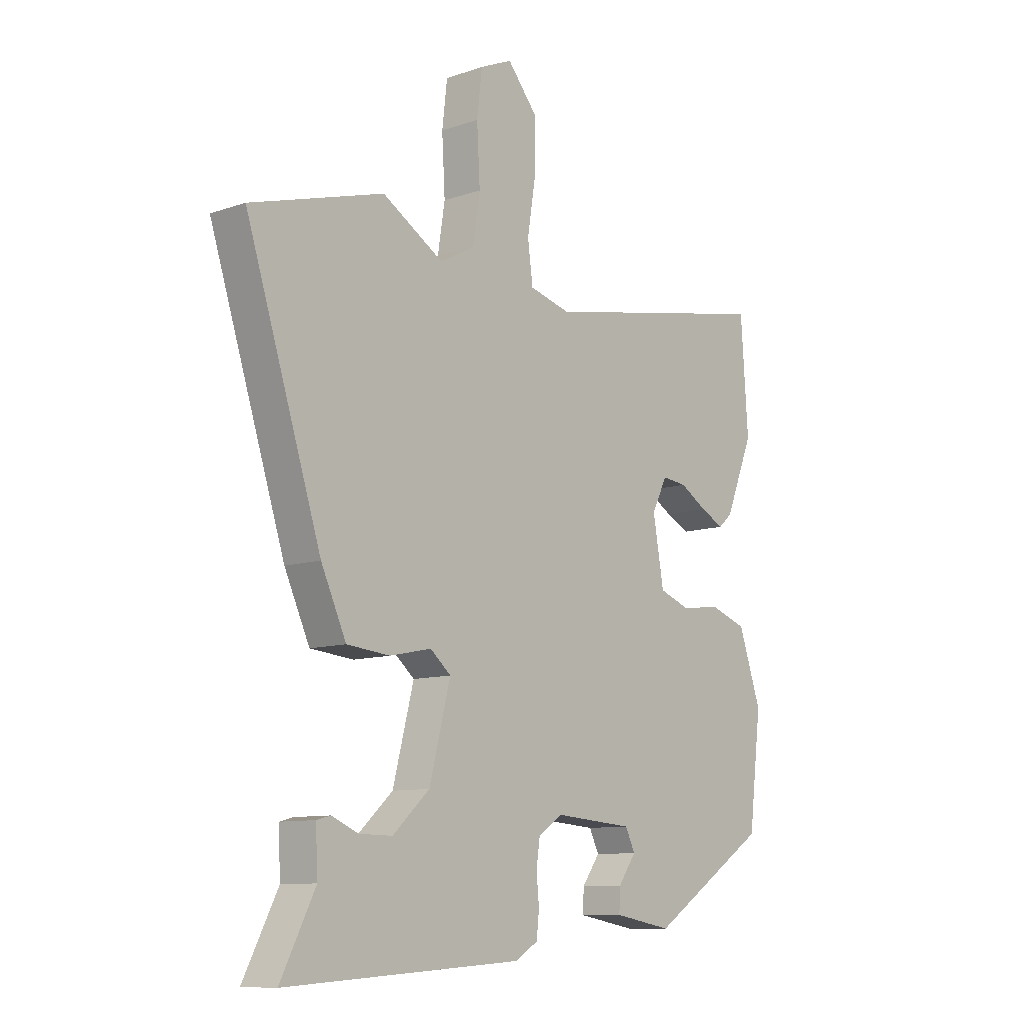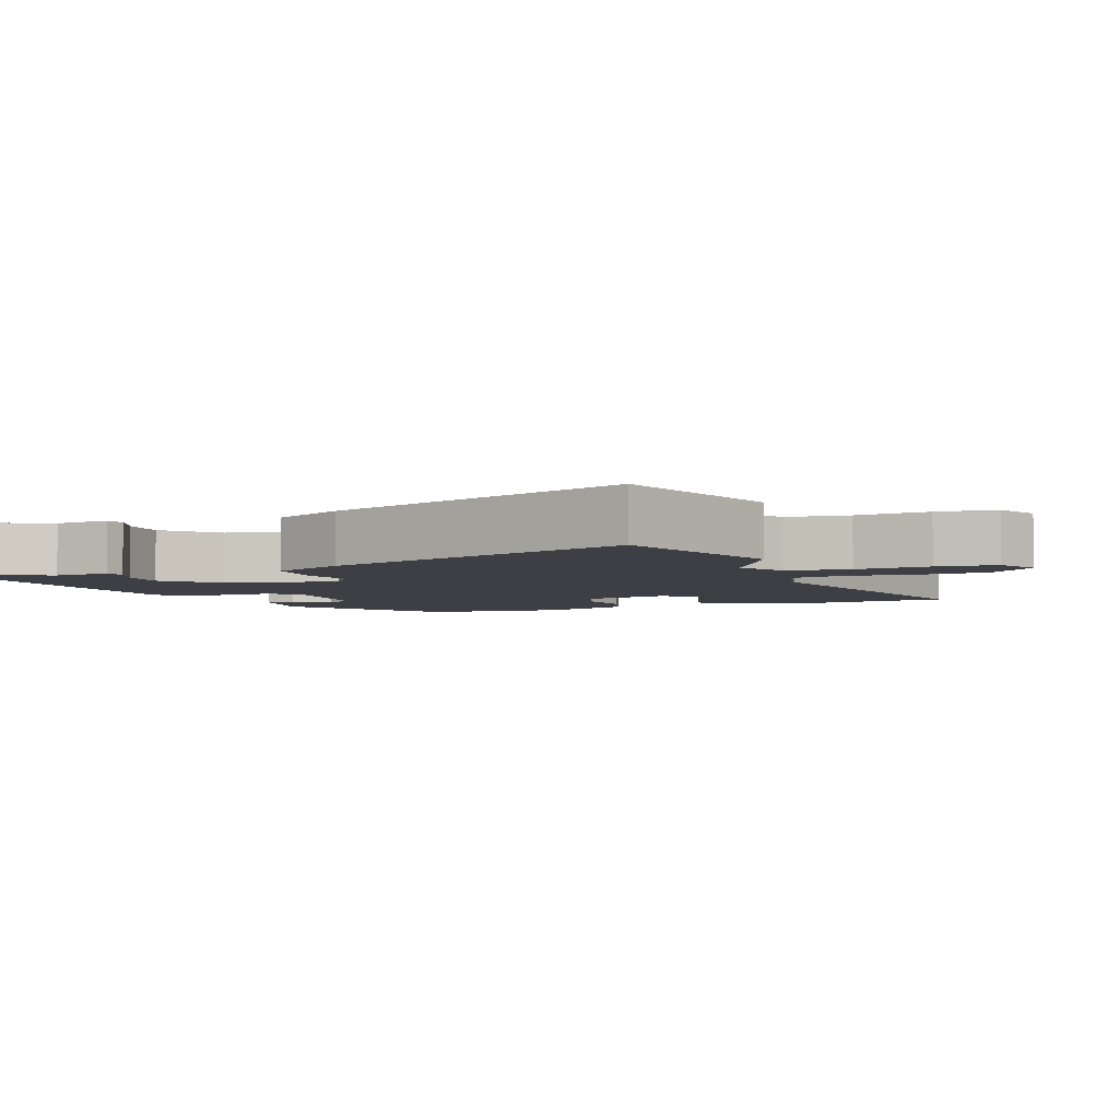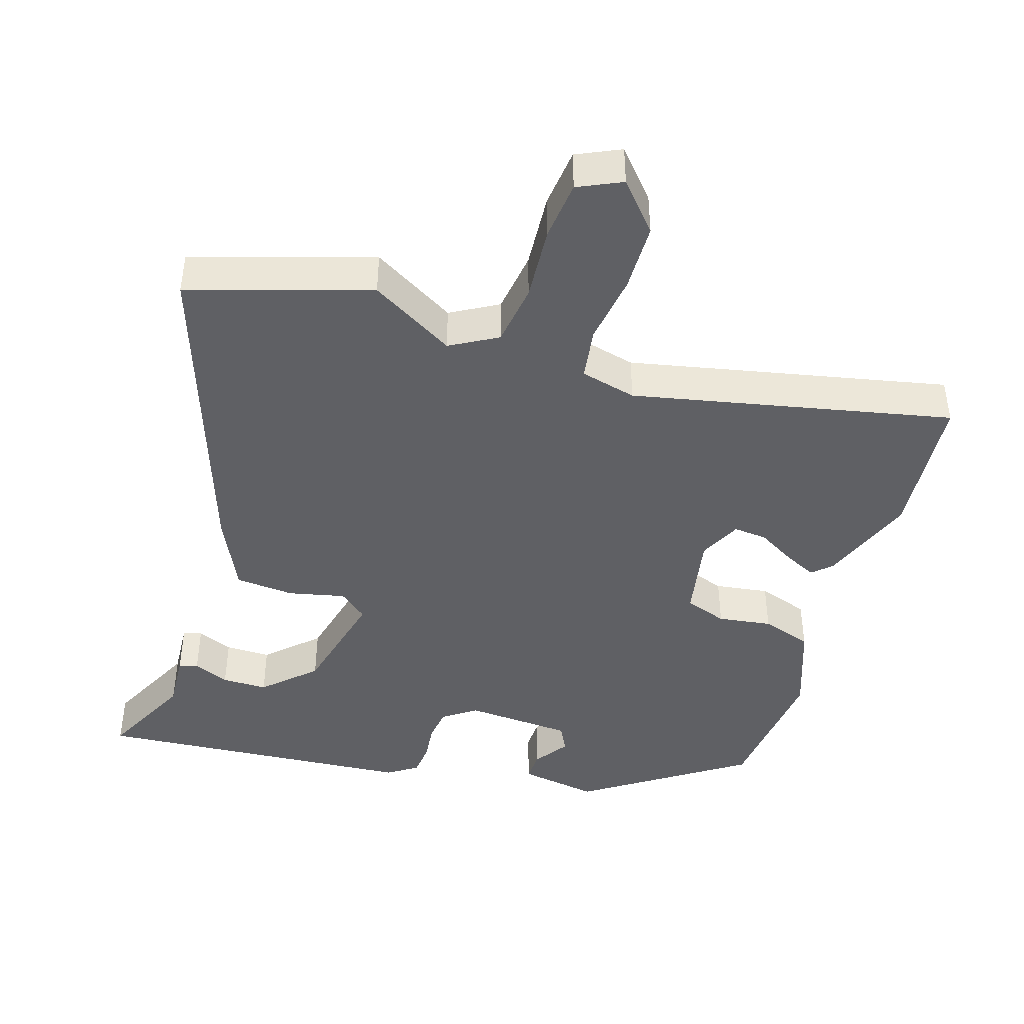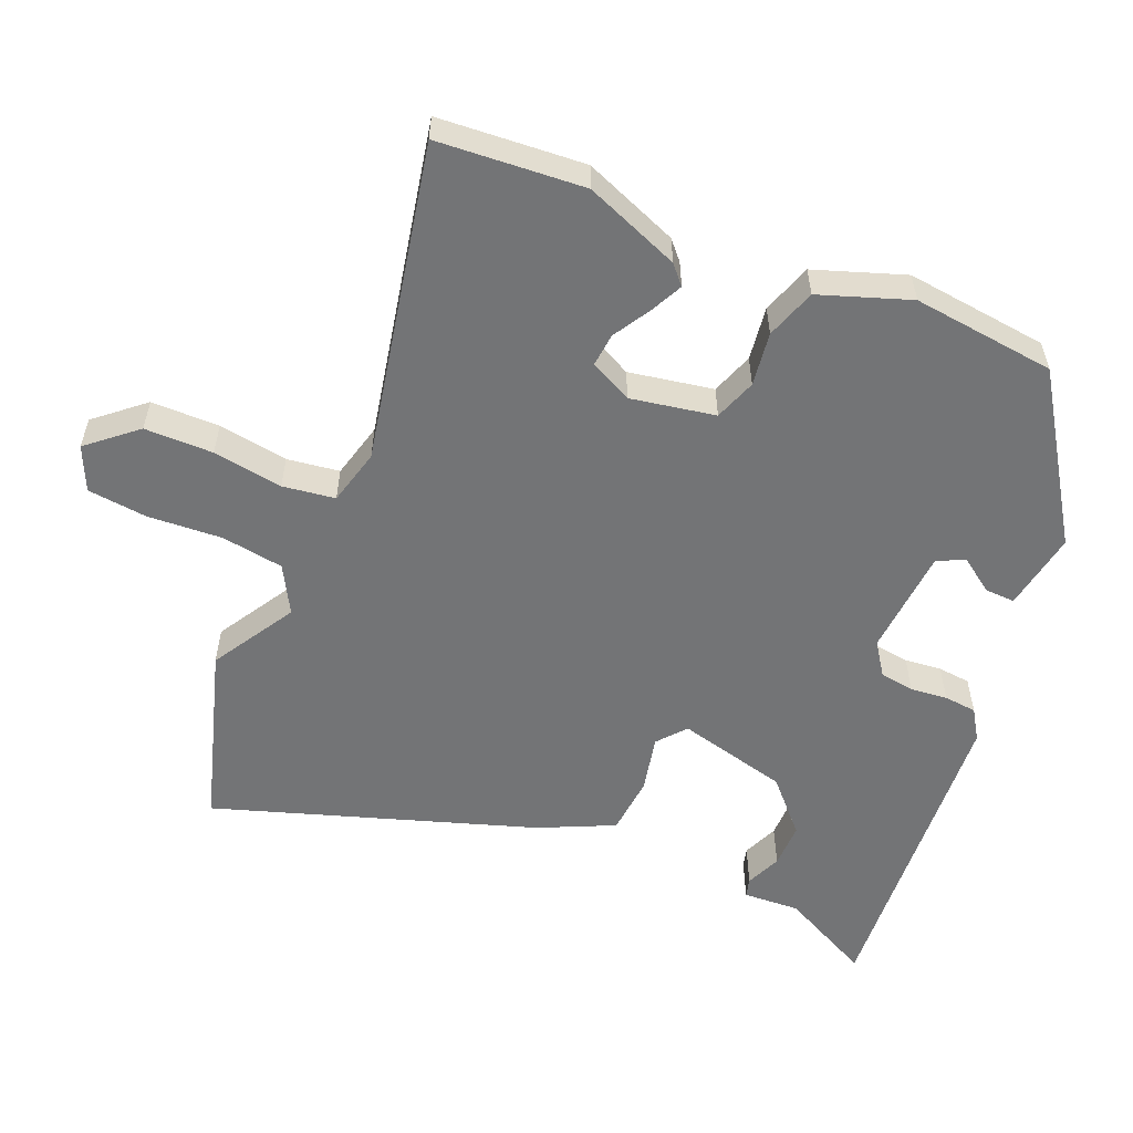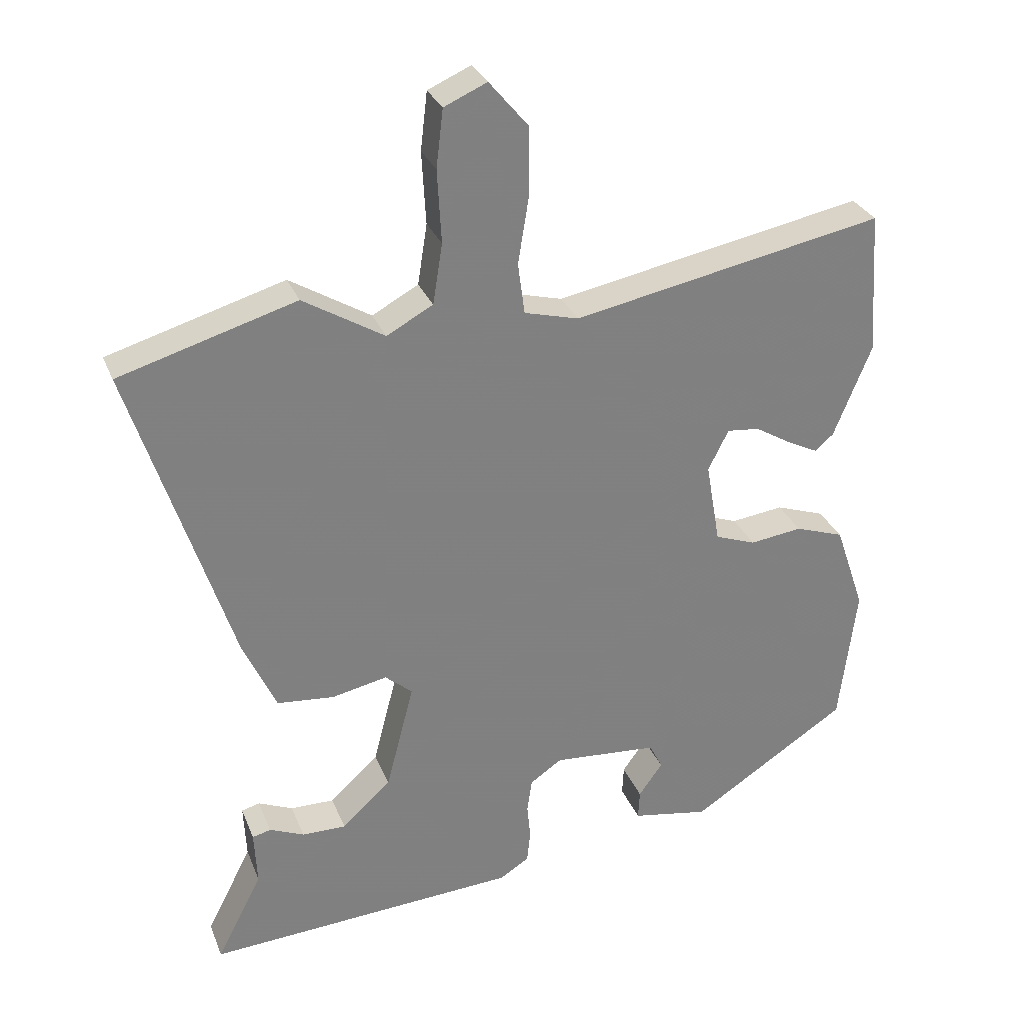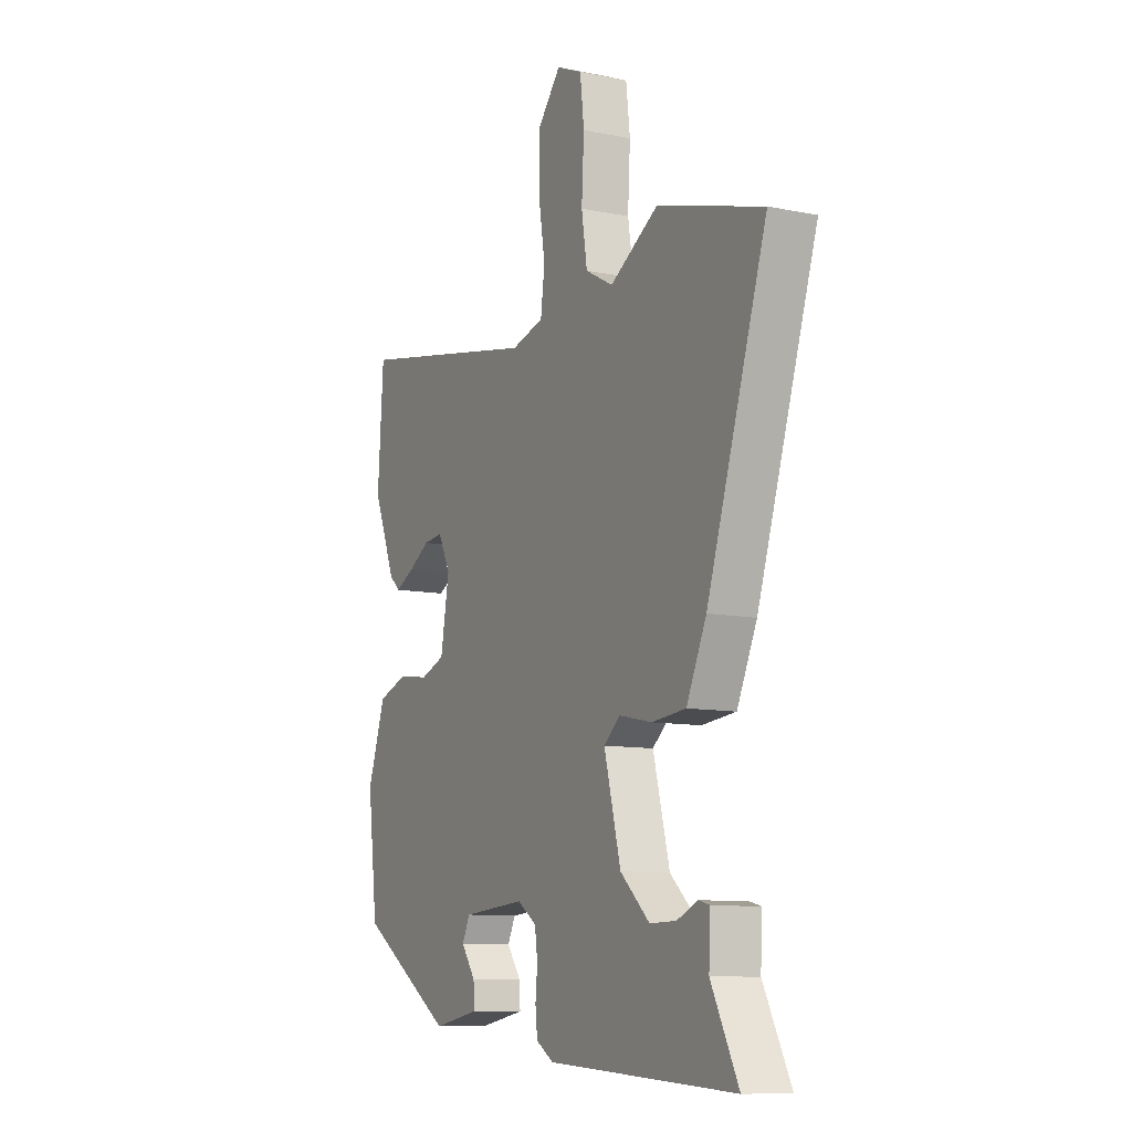
<metadata>
{"format":"obj","ext":"obj","renderer":"f3d","projection":"perspective","resolution":1024,"background":"white","views":[{"elev":-10.2,"azim":-49.0,"up":"+Z"},{"elev":-4.5,"azim":-66.9,"up":"+Y"},{"elev":-43.6,"azim":-16.5,"up":"+Y"},{"elev":-56.1,"azim":67.7,"up":"+Y"},{"elev":29.9,"azim":-19.2,"up":"+Z"},{"elev":-10.1,"azim":-117.5,"up":"+Z"}]}
</metadata>
<code>
v 0.501 0.07 -0.321
v 0.27 0.07 -0.471
v 0.157 0.07 -0.451
v 0.159 0.07 -0.408
v 0.194 0.07 -0.359
v 0.175 0.07 -0.32
v 0.021 0.07 -0.308
v -0.026 0.07 -0.34
v -0.033 0.07 -0.389
v -0.028 0.07 -0.442
v -0.033 0.07 -0.489
v -0.076 0.07 -0.516
v -0.537 0.07 -0.545
v -0.47 0.07 -0.414
v -0.474 0.07 -0.333
v -0.447 0.07 -0.326
v -0.396 0.07 -0.348
v -0.331 0.07 -0.349
v -0.259 0.07 -0.283
v -0.218 0.07 -0.124
v -0.258 0.07 -0.09
v -0.339 0.07 -0.107
v -0.423 0.07 -0.099
v -0.472 0.07 0.008
v -0.619 0.07 0.465
v -0.36 0.07 0.541
v -0.241 0.07 0.469
v -0.173 0.07 0.506
v -0.159 0.07 0.595
v -0.165 0.07 0.702
v -0.155 0.07 0.787
v -0.092 0.07 0.815
v -0.034 0.07 0.746
v -0.034 0.07 0.648
v -0.05 0.07 0.548
v -0.04 0.07 0.473
v 0.04 0.07 0.452
v 0.497 0.07 0.541
v 0.511 0.07 0.331
v 0.456 0.07 0.195
v 0.429 0.07 0.171
v 0.383 0.07 0.194
v 0.33 0.07 0.226
v 0.282 0.07 0.231
v 0.252 0.07 0.171
v 0.273 0.07 0.05
v 0.333 0.07 0.028
v 0.41 0.07 0.038
v 0.482 0.07 0.013
v 0.526 0.07 -0.116
v 0.501 0 -0.321
v 0.27 0 -0.471
v 0.157 0 -0.451
v 0.159 0 -0.408
v 0.194 0 -0.359
v 0.175 0 -0.32
v 0.021 0 -0.308
v -0.026 0 -0.34
v -0.033 0 -0.389
v -0.028 0 -0.442
v -0.033 0 -0.489
v -0.076 0 -0.516
v -0.537 0 -0.545
v -0.47 0 -0.414
v -0.474 0 -0.333
v -0.447 0 -0.326
v -0.396 0 -0.348
v -0.331 0 -0.349
v -0.259 0 -0.283
v -0.218 0 -0.124
v -0.258 0 -0.09
v -0.339 0 -0.107
v -0.423 0 -0.099
v -0.472 0 0.008
v -0.619 0 0.465
v -0.36 0 0.541
v -0.241 0 0.469
v -0.173 0 0.506
v -0.159 0 0.595
v -0.165 0 0.702
v -0.155 0 0.787
v -0.092 0 0.815
v -0.034 0 0.746
v -0.034 0 0.648
v -0.05 0 0.548
v -0.04 0 0.473
v 0.04 0 0.452
v 0.497 0 0.541
v 0.511 0 0.331
v 0.456 0 0.195
v 0.429 0 0.171
v 0.383 0 0.194
v 0.33 0 0.226
v 0.282 0 0.231
v 0.252 0 0.171
v 0.273 0 0.05
v 0.333 0 0.028
v 0.41 0 0.038
v 0.482 0 0.013
v 0.526 0 -0.116
f 47 48 49 50
f 46 47 50 1
f 40 41 42 43
f 38 39 40 43
f 37 38 43 44
f 36 37 44 45
f 32 33 34 35
f 32 35 36
f 29 30 31 32
f 28 29 32 36
f 27 28 36 45
f 25 26 27
f 21 22 23 24
f 21 24 25 27
f 14 15 16 17
f 14 17 18
f 13 14 18
f 12 13 18 19
f 9 10 11 12
f 8 9 12 19
f 2 3 4 5
f 46 1 2 5
f 46 5 6
f 45 46 6 7
f 20 21 27 45
f 19 20 45
f 7 8 19 45
f 100 99 98 97
f 51 100 97 96
f 93 92 91 90
f 93 90 89 88
f 94 93 88 87
f 95 94 87 86
f 85 84 83 82
f 86 85 82
f 82 81 80 79
f 86 82 79 78
f 95 86 78 77
f 77 76 75
f 74 73 72 71
f 77 75 74 71
f 67 66 65 64
f 68 67 64
f 68 64 63
f 69 68 63 62
f 62 61 60 59
f 69 62 59 58
f 55 54 53 52
f 55 52 51 96
f 56 55 96
f 57 56 96 95
f 95 77 71 70
f 95 70 69
f 95 69 58 57
f 1 51 52 2
f 2 52 53 3
f 3 53 54 4
f 4 54 55 5
f 5 55 56 6
f 6 56 57 7
f 7 57 58 8
f 8 58 59 9
f 9 59 60 10
f 10 60 61 11
f 11 61 62 12
f 12 62 63 13
f 13 63 64 14
f 14 64 65 15
f 15 65 66 16
f 16 66 67 17
f 17 67 68 18
f 18 68 69 19
f 19 69 70 20
f 20 70 71 21
f 21 71 72 22
f 22 72 73 23
f 23 73 74 24
f 24 74 75 25
f 25 75 76 26
f 26 76 77 27
f 27 77 78 28
f 28 78 79 29
f 29 79 80 30
f 30 80 81 31
f 31 81 82 32
f 32 82 83 33
f 33 83 84 34
f 34 84 85 35
f 35 85 86 36
f 36 86 87 37
f 37 87 88 38
f 38 88 89 39
f 39 89 90 40
f 40 90 91 41
f 41 91 92 42
f 42 92 93 43
f 43 93 94 44
f 44 94 95 45
f 45 95 96 46
f 46 96 97 47
f 47 97 98 48
f 48 98 99 49
f 49 99 100 50
f 50 100 51 1

</code>
